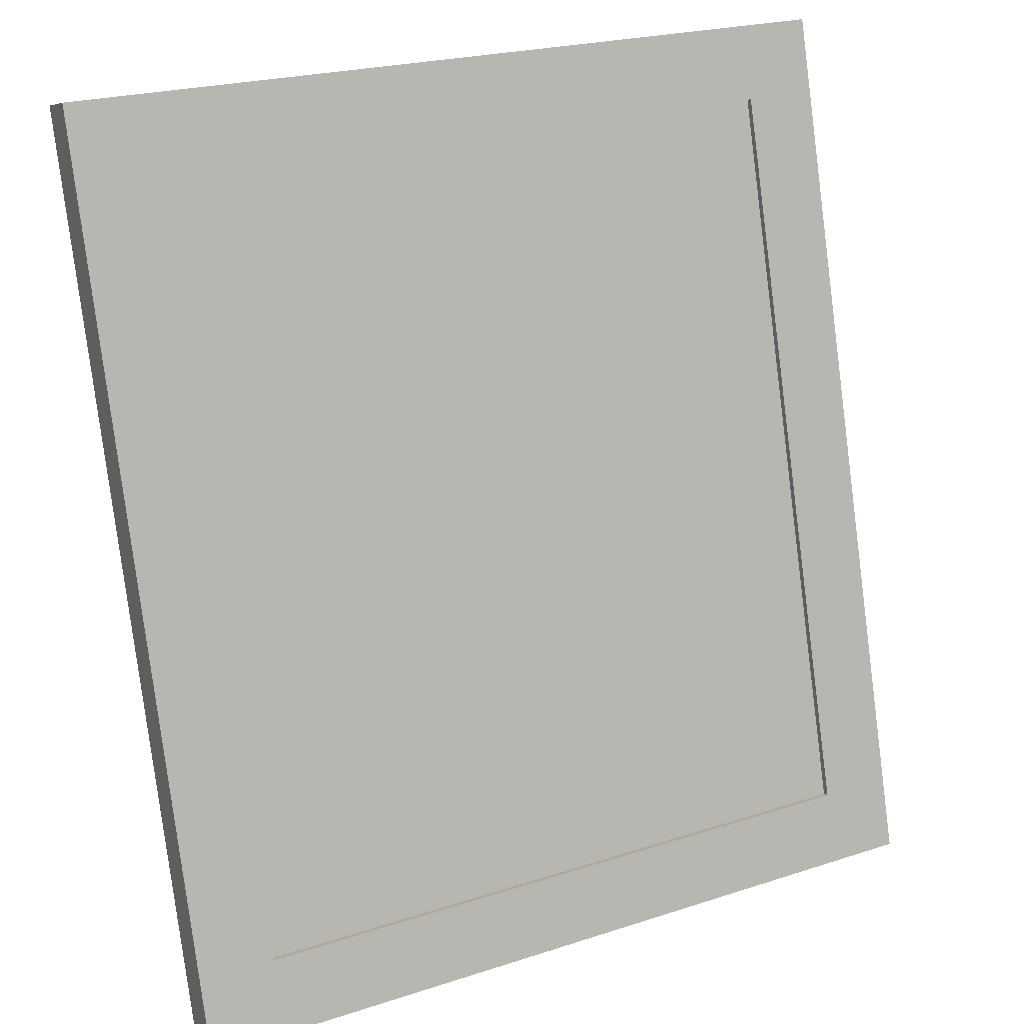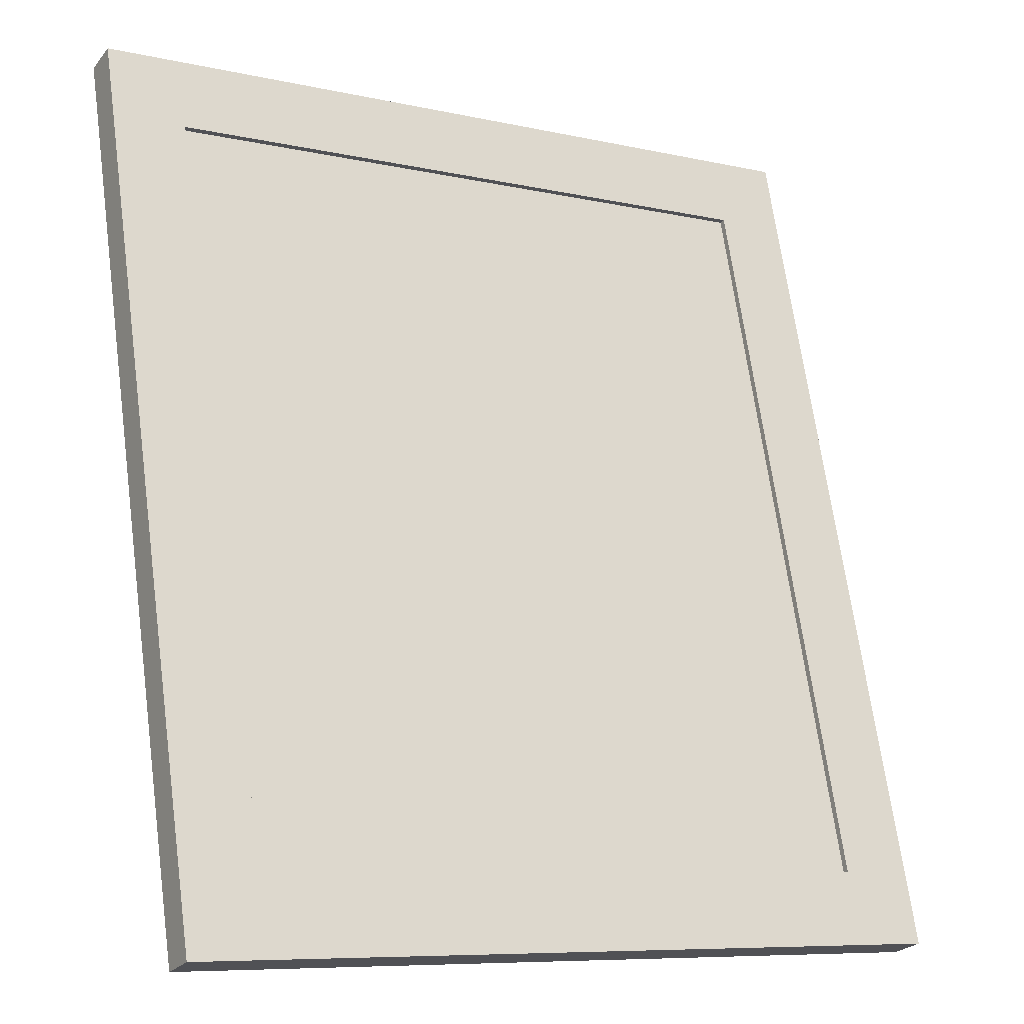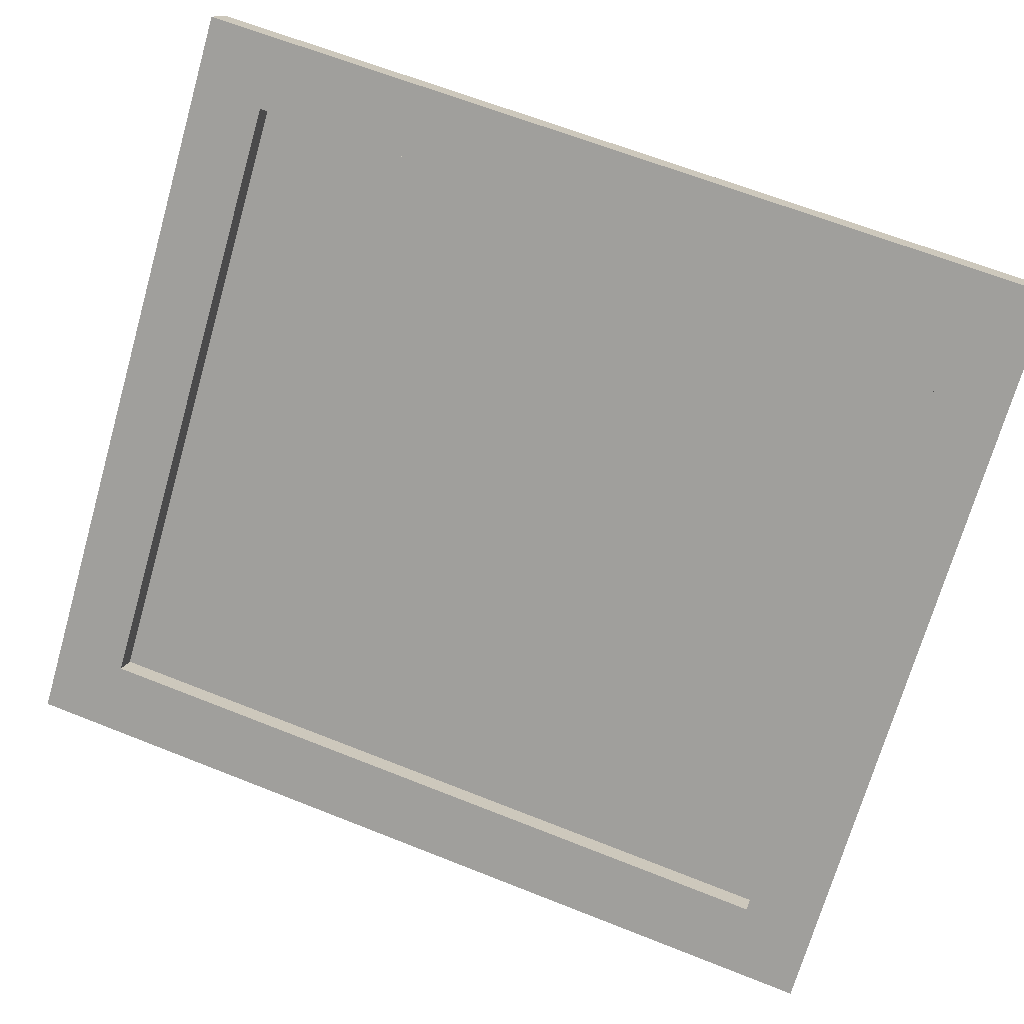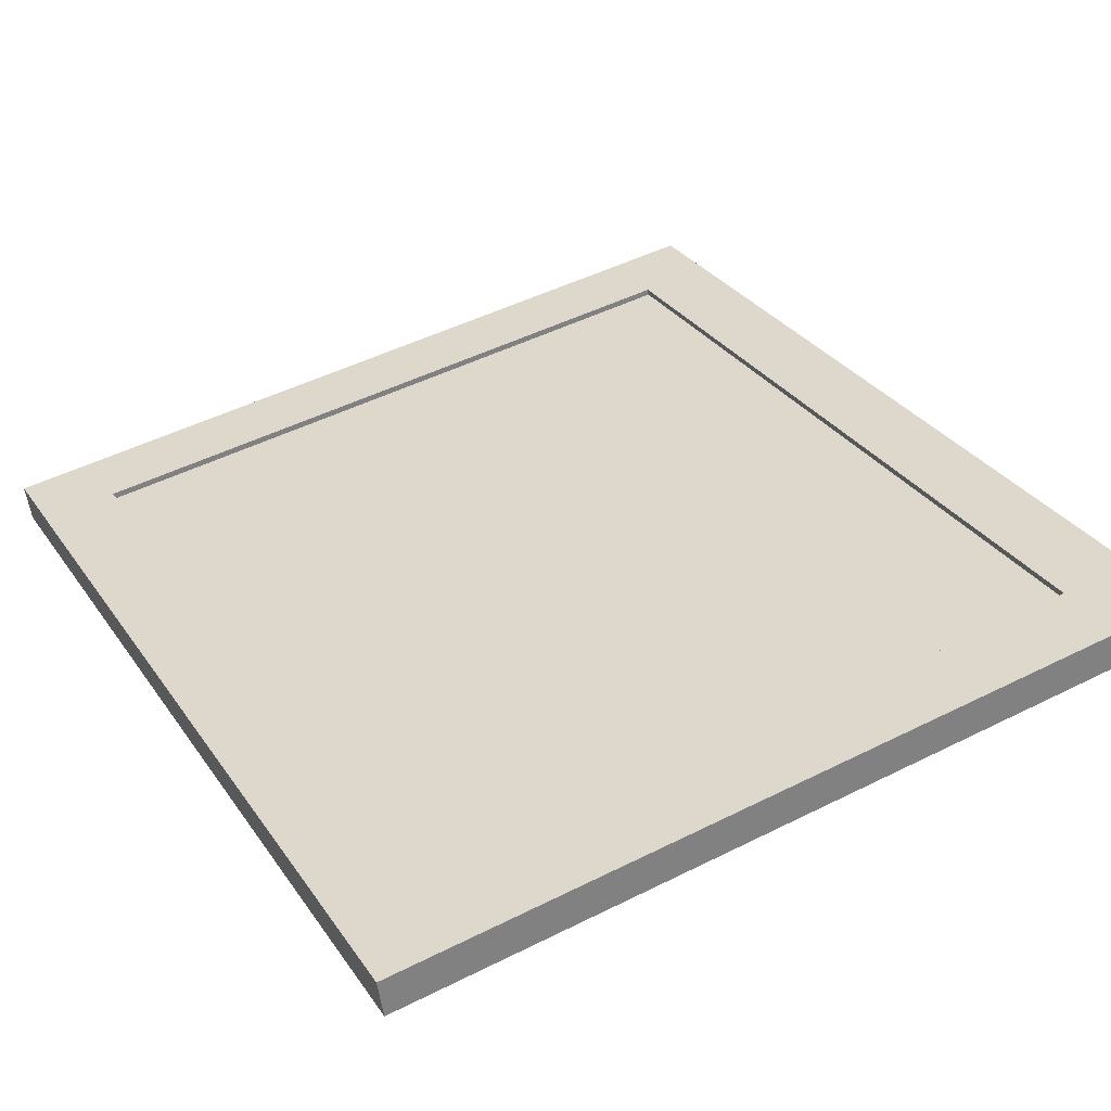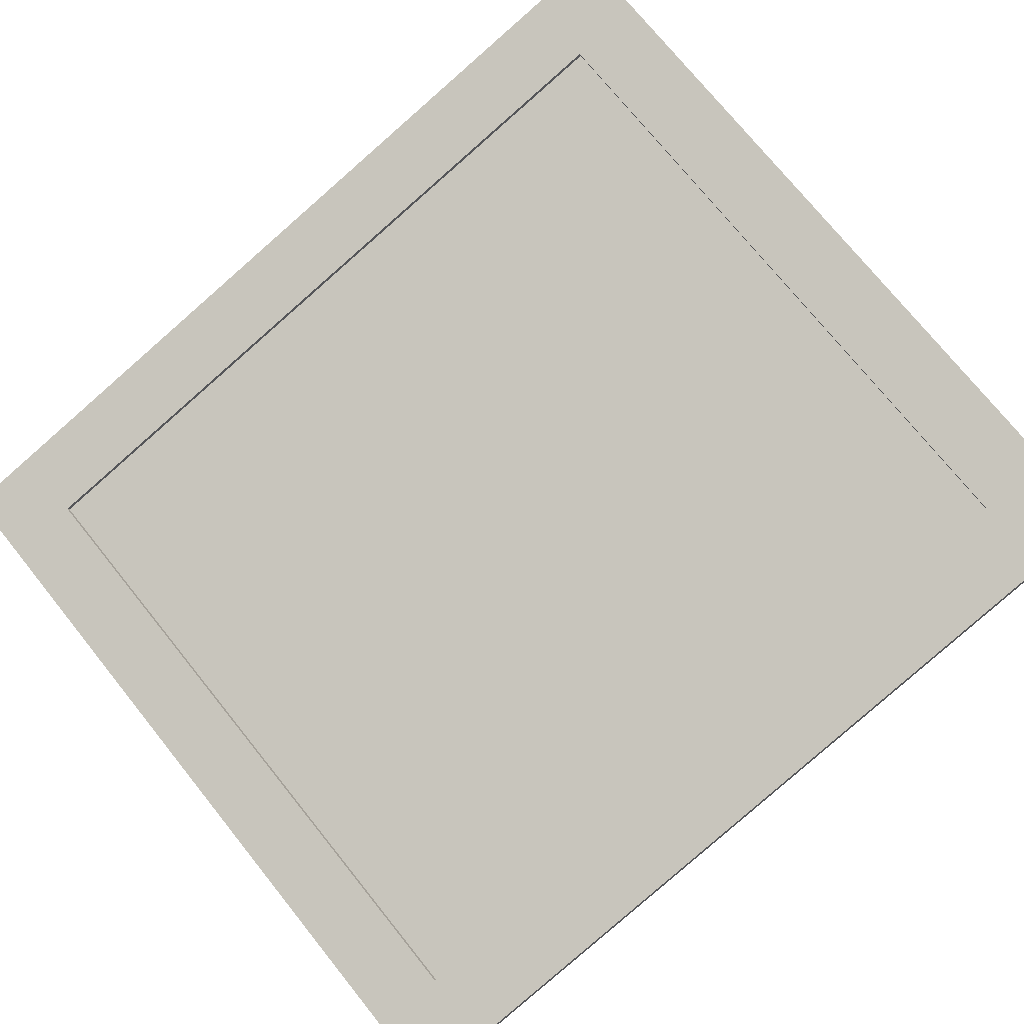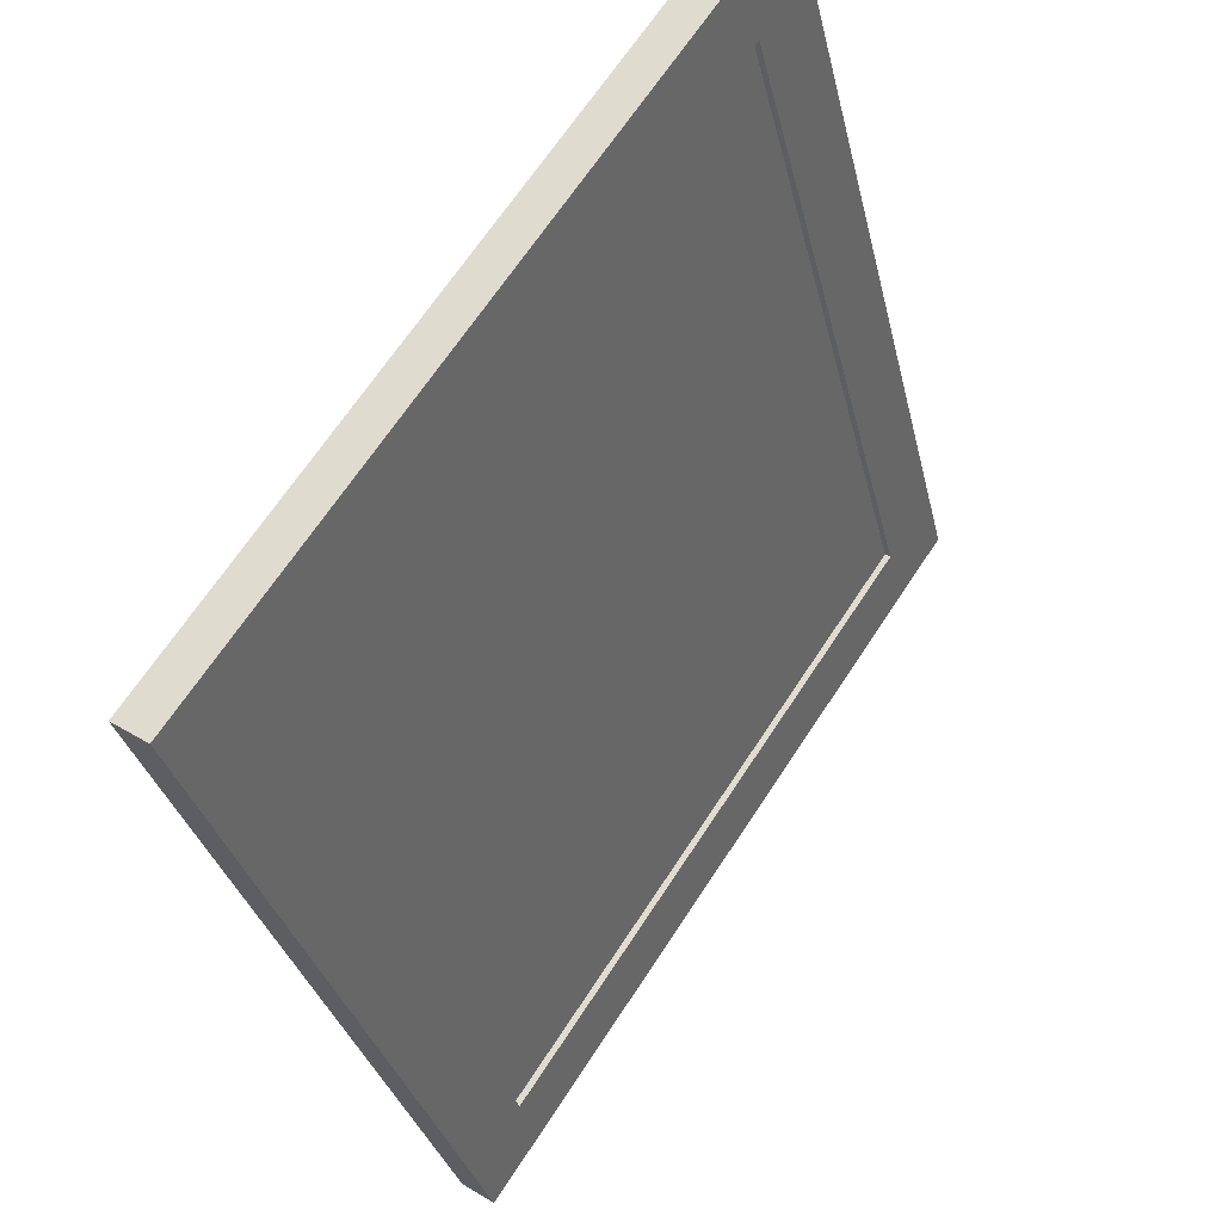
<metadata>
{"format":"obj","ext":"obj","renderer":"f3d","projection":"perspective","resolution":1024,"background":"white","views":[{"elev":22.4,"azim":-29.4,"up":"+Y"},{"elev":-8.3,"azim":-31.5,"up":"+Y"},{"elev":-71.2,"azim":74.0,"up":"+Z"},{"elev":47.9,"azim":-29.4,"up":"+Z"},{"elev":74.4,"azim":-128.8,"up":"+Z"},{"elev":66.8,"azim":-56.8,"up":"+Y"}]}
</metadata>
<code>
v 0.5554 0.6321 0.0403
v 0.05368 0.07827 0.1887
v 0.5554 0.07827 0.1887
v 0.05368 0.6321 0.0403
v 0.05368 0.6321 0.0403
v 0.5554 0.6321 0.0403
v 0.05368 0.07827 0.1887
v 0.5554 0.07827 0.1887
v 0.5554 0.07703 0.1841
v 0.5554 0.6321 0.0403
v 0.5554 0.07827 0.1887
v 0.5554 0.6309 0.03569
v 0.5554 0.6309 0.03569
v 0.5554 0.07703 0.1841
v 0.5554 0.6321 0.0403
v 0.5554 0.07827 0.1887
v 0.5554 0.6321 0.0403
v 0.05368 0.6309 0.03569
v 0.05368 0.6321 0.0403
v 0.5554 0.6309 0.03569
v 0.5554 0.6309 0.03569
v 0.5554 0.6321 0.0403
v 0.05368 0.6309 0.03569
v 0.05368 0.6321 0.0403
v 0.05368 0.6321 0.0403
v 0.05368 0.07703 0.1841
v 0.05368 0.07827 0.1887
v 0.05368 0.6309 0.03569
v 0.05368 0.6309 0.03569
v 0.05368 0.6321 0.0403
v 0.05368 0.07703 0.1841
v 0.05368 0.07827 0.1887
v 0.5554 0.07703 0.1841
v 0.05368 0.07827 0.1887
v 0.05368 0.07703 0.1841
v 0.5554 0.07827 0.1887
v 0.5554 0.07827 0.1887
v 0.5554 0.07703 0.1841
v 0.05368 0.07827 0.1887
v 0.05368 0.07703 0.1841
v 0.05368 0.6309 0.03569
v 0.5554 0.07703 0.1841
v 0.05368 0.07703 0.1841
v 0.5554 0.6309 0.03569
v 0.5554 0.6309 0.03569
v 0.05368 0.6309 0.03569
v 0.5554 0.07703 0.1841
v 0.05368 0.07703 0.1841
v 0.05368 0.07209 0.1656
v 0.05368 0.6333 0.04491
v 0.05368 0.07951 0.1933
v 0.05368 0.6259 0.01722
v 0.5554 0.07951 0.1933
v 0.05368 0.07209 0.1656
v 0.05368 0.07951 0.1933
v 0.5554 0.07209 0.1656
v 0.5554 0.6259 0.01722
v 0.05368 0.6333 0.04491
v 0.05368 0.6259 0.01722
v 0.5554 0.6333 0.04491
v 0.5554 0.6333 0.04491
v 0.5554 0.07209 0.1656
v 0.5554 0.07951 0.1933
v 0.5554 0.6259 0.01722
v 0.6127 0.02412 0.2082
v 0.5554 0.07951 0.1933
v -0.003652 0.02412 0.2082
v 0.6127 0.6887 0.03008
v 0.5554 0.6333 0.04491
v 0.05368 0.6333 0.04491
v 0.05368 0.07951 0.1933
v -0.003652 0.6887 0.03008
v 0.6127 0.0167 0.1805
v -0.003652 0.02412 0.2082
v -0.003652 0.0167 0.1805
v 0.6127 0.02412 0.2082
v 0.6127 0.02412 0.2082
v 0.6127 0.6813 0.002384
v 0.6127 0.6887 0.03008
v 0.6127 0.0167 0.1805
v 0.6127 0.6887 0.03008
v -0.003652 0.6813 0.002384
v -0.003652 0.6887 0.03008
v 0.6127 0.6813 0.002384
v -0.003652 0.6813 0.002384
v -0.003652 0.02412 0.2082
v -0.003652 0.6887 0.03008
v -0.003652 0.0167 0.1805
v -0.003652 0.0167 0.1805
v 0.05368 0.07209 0.1656
v 0.6127 0.0167 0.1805
v -0.003652 0.6813 0.002384
v 0.05368 0.6259 0.01722
v 0.5554 0.6259 0.01722
v 0.5554 0.07209 0.1656
v 0.6127 0.6813 0.002384
f 1 2 3
f 2 1 4
f 5 6 7
f 8 7 6
f 9 10 11
f 10 9 12
f 13 14 15
f 16 15 14
f 17 18 19
f 18 17 20
f 21 22 23
f 24 23 22
f 25 26 27
f 26 25 28
f 29 30 31
f 32 31 30
f 33 34 35
f 34 33 36
f 37 38 39
f 40 39 38
f 41 42 43
f 42 41 44
f 45 46 47
f 48 47 46
f 49 50 51
f 50 49 52
f 53 54 55
f 54 53 56
f 57 58 59
f 58 57 60
f 61 62 63
f 62 61 64
f 65 66 67
f 66 65 68
f 66 68 69
f 69 68 70
f 67 71 72
f 71 67 66
f 72 71 70
f 72 70 68
f 73 74 75
f 74 73 76
f 77 78 79
f 78 77 80
f 81 82 83
f 82 81 84
f 85 86 87
f 86 85 88
f 89 90 91
f 90 89 92
f 90 92 93
f 93 92 94
f 91 95 96
f 95 91 90
f 96 95 94
f 96 94 92

</code>
